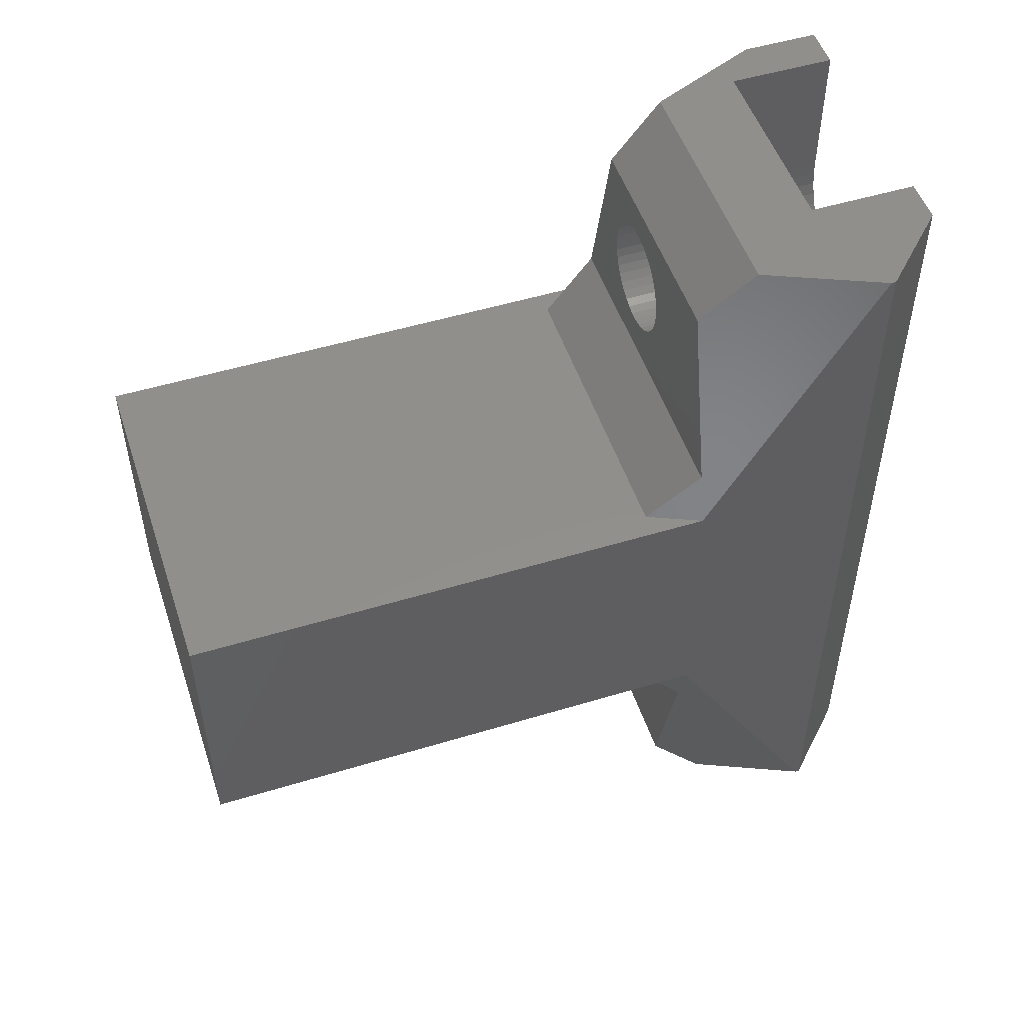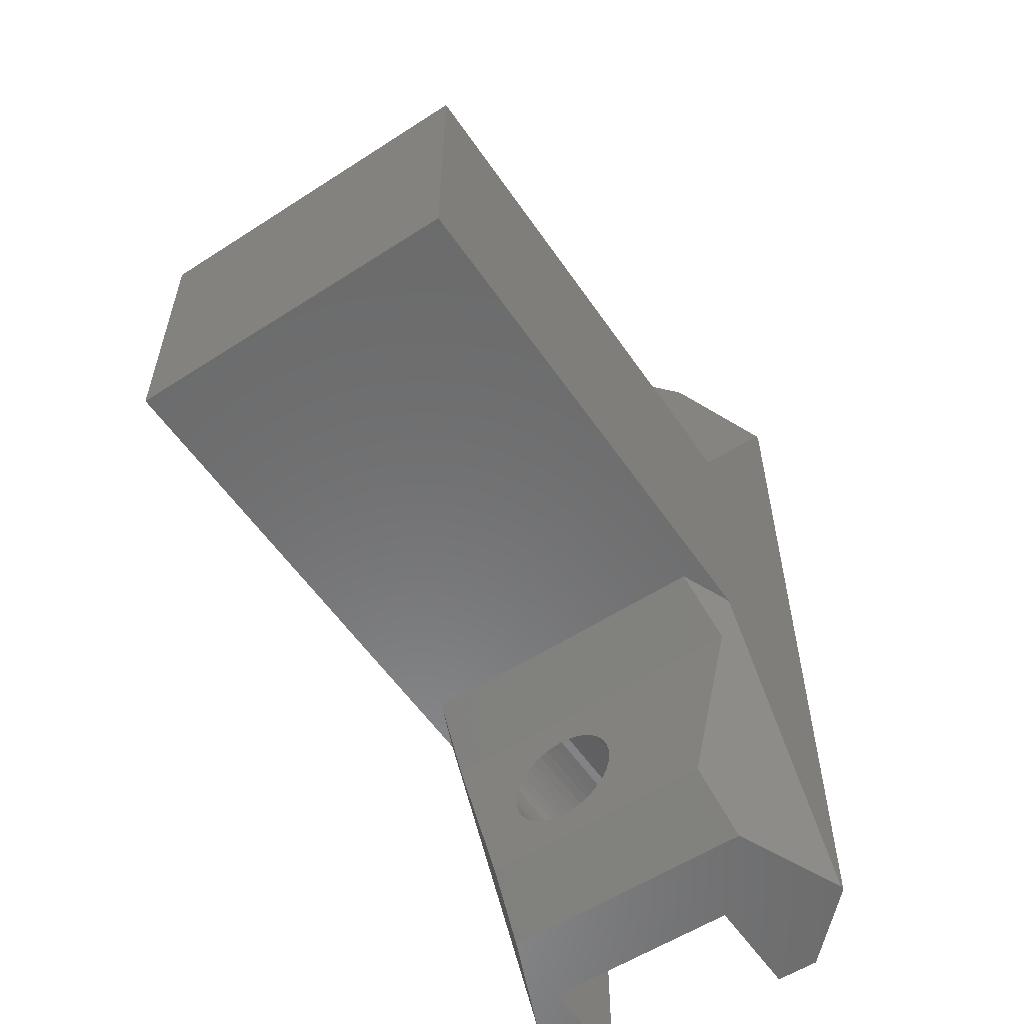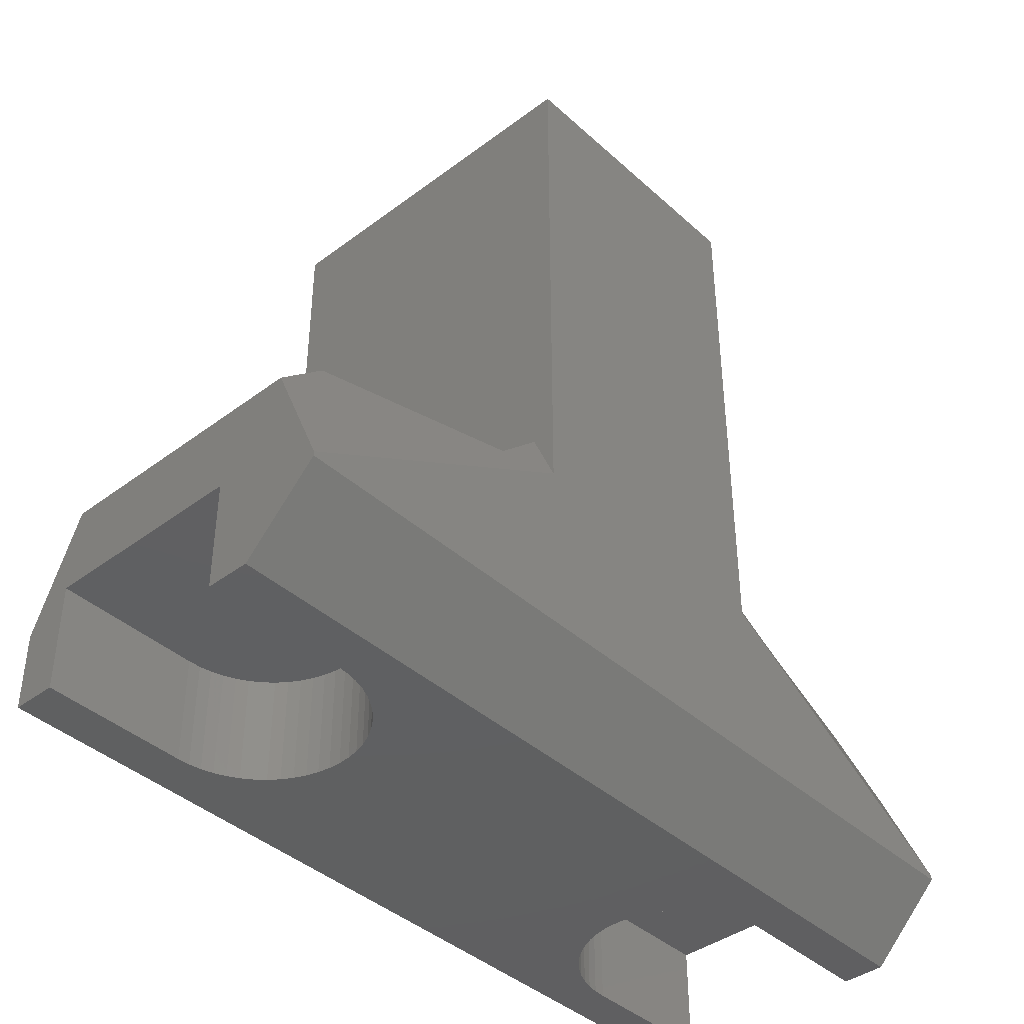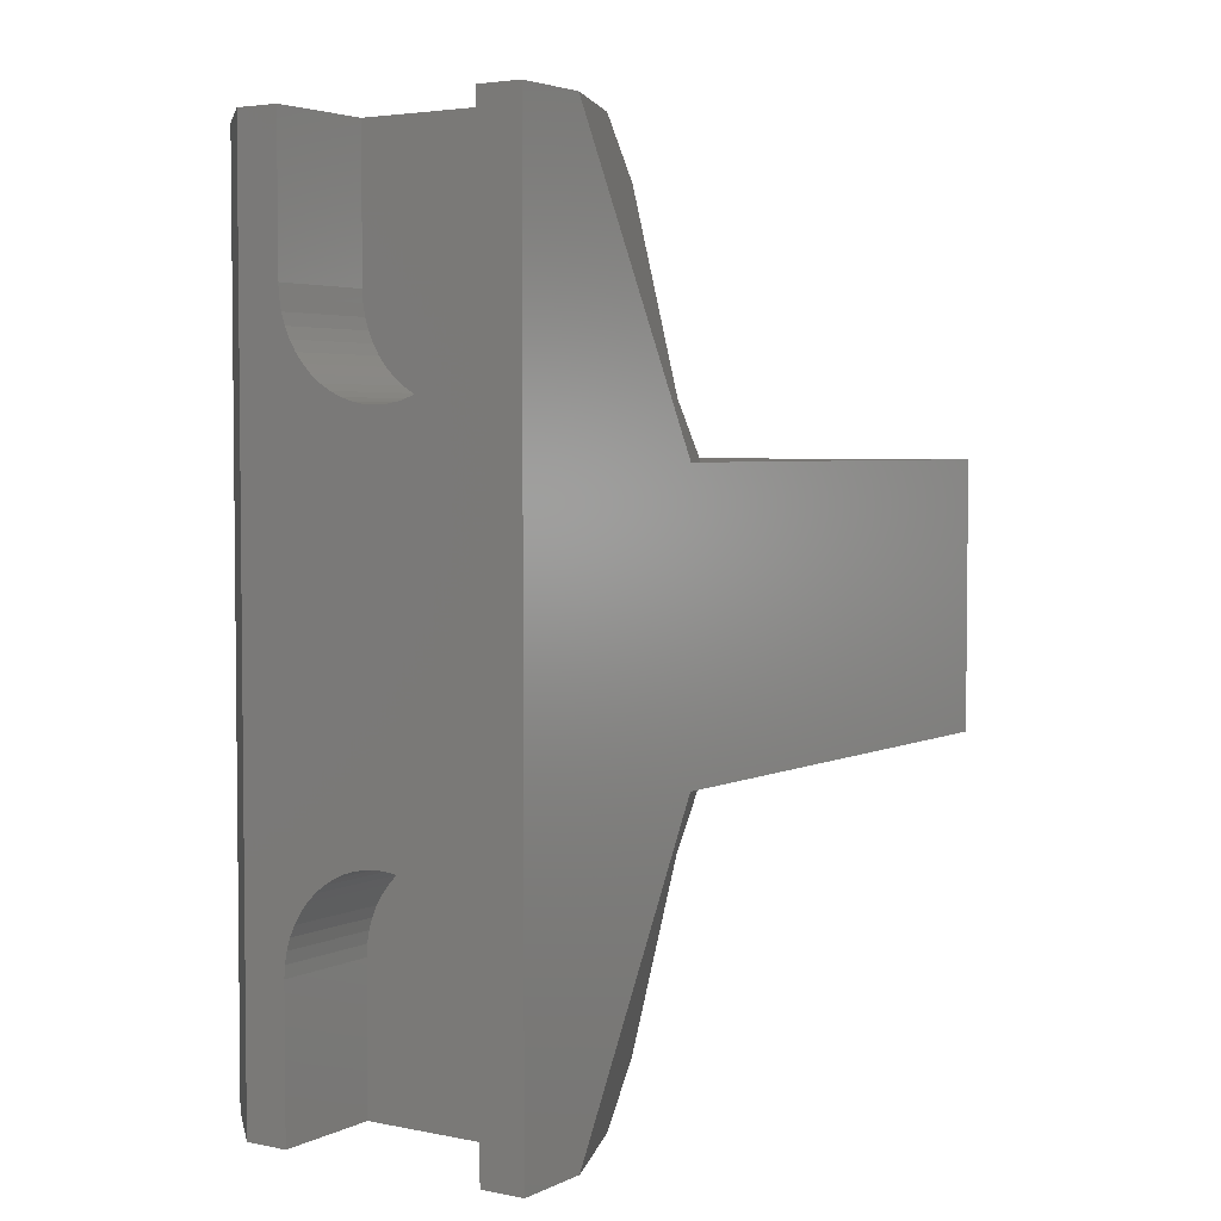
<metadata>
{"format":"stl","ext":"stl","renderer":"f3d","projection":"perspective","resolution":1024,"background":"white","views":[{"elev":51.2,"azim":71.7,"up":"+Y"},{"elev":-56.9,"azim":34.0,"up":"+Y"},{"elev":-40.8,"azim":42.4,"up":"+Z"},{"elev":3.8,"azim":-146.4,"up":"+Y"}]}
</metadata>
<code>
# stl→obj: 308 verts, 612 faces
v 175.3 -11.4 4.8
v 184.5 -11.4 4.8
v 175.5 -9.9 6.3
v 184.3 -9.9 6.3
v 179.2 -12.42 4.8
v 178.9 -12.4 4.8
v 178.6 -12.42 4.8
v 178.4 -12.48 4.8
v 178.2 -12.58 4.8
v 177.9 -12.72 4.8
v 177.7 -12.89 4.8
v 177.6 -13.09 4.8
v 177.5 -13.31 4.8
v 177.4 -13.55 4.8
v 177.3 -13.81 4.8
v 177.3 -14.06 4.8
v 176.6 -16.5 4.8
v 177.3 -14.32 4.8
v 177.4 -14.57 4.8
v 177.5 -14.8 4.8
v 177.7 -15.01 4.8
v 177.8 -15.2 4.8
v 178 -15.35 4.8
v 178.3 -15.47 4.8
v 178.5 -15.55 4.8
v 178.8 -15.59 4.8
v 179 -15.59 4.8
v 183.2 -16.5 4.8
v 179.3 -15.55 4.8
v 179.5 -15.47 4.8
v 179.8 -15.35 4.8
v 180 -15.2 4.8
v 180.1 -15.01 4.8
v 180.3 -14.8 4.8
v 180.4 -14.57 4.8
v 180.5 -14.32 4.8
v 180.5 -14.06 4.8
v 180.5 -13.81 4.8
v 180.4 -13.55 4.8
v 180.3 -13.31 4.8
v 180.2 -13.09 4.8
v 180.1 -12.89 4.8
v 179.9 -12.72 4.8
v 179.6 -12.58 4.8
v 179.4 -12.48 4.8
v 175.5 -2.1 6.3
v 184.3 -2.1 6.3
v 175.3 -0.6 4.8
v 184.5 -0.6 4.8
v 174.9 -2.1 4.8
v 174.9 -2.1 19.8
v 184.9 -2.1 19.8
v 184.9 -2.1 4.8
v 176.3 -18 3.3
v 183.5 -18 3.3
v 176.1 -18 2.895
v 174.9 -18 0.1235
v 174.9 -9.9 4.8
v 176.6 4.5 4.8
v 183.2 4.5 4.8
v 176.3 6 3.3
v 183.5 6 3.3
v 179 0.4052 4.8
v 178.8 0.4052 4.8
v 178.5 0.4465 4.8
v 180.5 1.936 4.8
v 180.5 1.68 4.8
v 180.4 1.433 4.8
v 179.2 3.579 4.8
v 179.4 3.518 4.8
v 179.6 3.417 4.8
v 177.3 2.193 4.8
v 177.4 2.445 4.8
v 177.5 2.686 4.8
v 178.6 3.579 4.8
v 178.9 3.6 4.8
v 179.9 3.279 4.8
v 180.1 3.108 4.8
v 180.2 2.909 4.8
v 180.3 2.686 4.8
v 180.4 2.445 4.8
v 180.5 2.193 4.8
v 180.3 1.2 4.8
v 180.1 0.9881 4.8
v 180 0.8024 4.8
v 179.8 0.6477 4.8
v 179.5 0.528 4.8
v 179.3 0.4465 4.8
v 178.3 0.528 4.8
v 178 0.6477 4.8
v 177.8 0.8024 4.8
v 177.7 0.9881 4.8
v 177.5 1.2 4.8
v 177.4 1.433 4.8
v 177.3 1.68 4.8
v 177.3 1.936 4.8
v 177.6 2.909 4.8
v 177.7 3.108 4.8
v 177.9 3.279 4.8
v 178.2 3.417 4.8
v 178.4 3.518 4.8
v 184.9 6 0.1235
v 184.9 -18 0.1235
v 184.9 -9.9 4.8
v 176.1 6 2.895
v 174.9 6 0.1235
v 178.9 -12.4 1.25
v 178.6 -12.42 1.25
v 179.2 -12.42 1.25
v 179.4 -12.48 1.25
v 178.4 -12.48 1.25
v 179.6 -12.58 1.25
v 178.2 -12.58 1.25
v 179.9 -12.72 1.25
v 177.9 -12.72 1.25
v 180.1 -12.89 1.25
v 177.7 -12.89 1.25
v 180.2 -13.09 1.25
v 177.6 -13.09 1.25
v 180.3 -13.31 1.25
v 177.5 -13.31 1.25
v 180.4 -13.55 1.25
v 177.4 -13.55 1.25
v 180.5 -13.81 1.25
v 177.3 -13.81 1.25
v 180.5 -14.06 1.25
v 177.3 -14.06 1.25
v 180.5 -14.32 1.25
v 177.3 -14.32 1.25
v 180.4 -14.57 1.25
v 177.4 -14.57 1.25
v 180.3 -14.8 1.25
v 177.5 -14.8 1.25
v 180.1 -15.01 1.25
v 177.7 -15.01 1.25
v 180 -15.2 1.25
v 177.8 -15.2 1.25
v 179.8 -15.35 1.25
v 178 -15.35 1.25
v 179.5 -15.47 1.25
v 178.3 -15.47 1.25
v 179.3 -15.55 1.25
v 178.5 -15.55 1.25
v 179 -15.59 1.25
v 178.8 -15.59 1.25
v 178.9 3.6 1.25
v 178.6 3.579 1.25
v 179.2 3.579 1.25
v 179.4 3.518 1.25
v 178.4 3.518 1.25
v 179.6 3.417 1.25
v 178.2 3.417 1.25
v 179.9 3.279 1.25
v 177.9 3.279 1.25
v 180.1 3.108 1.25
v 177.7 3.108 1.25
v 180.2 2.909 1.25
v 177.6 2.909 1.25
v 180.3 2.686 1.25
v 177.5 2.686 1.25
v 180.4 2.445 1.25
v 177.4 2.445 1.25
v 180.5 2.193 1.25
v 177.3 2.193 1.25
v 180.5 1.936 1.25
v 177.3 1.936 1.25
v 180.5 1.68 1.25
v 177.3 1.68 1.25
v 180.4 1.433 1.25
v 177.4 1.433 1.25
v 180.3 1.2 1.25
v 177.5 1.2 1.25
v 180.1 0.9881 1.25
v 177.7 0.9881 1.25
v 180 0.8024 1.25
v 177.8 0.8024 1.25
v 179.8 0.6477 1.25
v 178 0.6477 1.25
v 179.5 0.528 1.25
v 178.3 0.528 1.25
v 179.3 0.4465 1.25
v 178.5 0.4465 1.25
v 179 0.4052 1.25
v 178.8 0.4052 1.25
v 181.7 2 1
v 181.7 6 1
v 181.7 2 -2
v 181.7 6 -2
v 176.1 6 1
v 176.1 2 1
v 176.1 6 -2
v 176.1 2 -2
v 176.1 -14 1
v 176.1 -18 1
v 176.1 -14 -2
v 176.1 -18 -2
v 181.7 -18 1
v 181.7 -14 1
v 181.7 -18 -2
v 181.7 -14 -2
v 174.9 6 -2
v 184.9 6 3.553e-14
v 182.9 6 -2
v 181.7 1.662 1
v 181.6 1.33 1
v 181.5 1.007 1
v 181.4 0.6988 1
v 181.2 0.4094 1
v 181 0.1433 1
v 180.8 -0.09583 1
v 180.5 -0.3044 1
v 180.2 -0.4793 1
v 179.9 -0.618 1
v 179.6 -0.7186 1
v 179.2 -0.7796 1
v 178.9 -0.8 1
v 178.6 -0.7796 1
v 178.2 -0.7186 1
v 177.9 -0.618 1
v 177.6 -0.4793 1
v 177.3 -0.3044 1
v 177 -0.09583 1
v 176.8 0.1433 1
v 176.6 0.4094 1
v 176.4 0.6988 1
v 176.3 1.007 1
v 176.2 1.33 1
v 176.1 1.662 1
v 181.7 -13.66 -2
v 181.7 -13.66 1
v 181.6 -13.33 -2
v 181.6 -13.33 1
v 181.5 -13.01 -2
v 181.5 -13.01 1
v 181.4 -12.7 -2
v 181.4 -12.7 1
v 181.2 -12.41 -2
v 181.2 -12.41 1
v 181 -12.14 -2
v 181 -12.14 1
v 180.8 -11.9 -2
v 180.8 -11.9 1
v 180.5 -11.7 -2
v 180.5 -11.7 1
v 180.2 -11.52 -2
v 180.2 -11.52 1
v 179.9 -11.38 -2
v 179.9 -11.38 1
v 179.6 -11.28 -2
v 179.6 -11.28 1
v 179.2 -11.22 -2
v 179.2 -11.22 1
v 178.9 -11.2 -2
v 178.9 -11.2 1
v 178.6 -11.22 -2
v 178.6 -11.22 1
v 178.2 -11.28 -2
v 178.2 -11.28 1
v 177.9 -11.38 -2
v 177.9 -11.38 1
v 177.6 -11.52 -2
v 177.6 -11.52 1
v 177.3 -11.7 -2
v 177.3 -11.7 1
v 177 -11.9 -2
v 177 -11.9 1
v 176.8 -12.14 -2
v 176.8 -12.14 1
v 176.6 -12.41 -2
v 176.6 -12.41 1
v 176.4 -12.7 -2
v 176.4 -12.7 1
v 176.3 -13.01 -2
v 176.3 -13.01 1
v 176.2 -13.33 -2
v 176.2 -13.33 1
v 176.1 -13.66 -2
v 176.1 -13.66 1
v 181.7 1.662 -2
v 181.6 1.33 -2
v 182.9 -18 -2
v 181.5 1.007 -2
v 181.4 0.6988 -2
v 181.2 0.4094 -2
v 181 0.1433 -2
v 180.8 -0.09583 -2
v 180.5 -0.3044 -2
v 180.2 -0.4793 -2
v 179.9 -0.618 -2
v 179.6 -0.7186 -2
v 179.2 -0.7796 -2
v 178.9 -0.8 -2
v 178.6 -0.7796 -2
v 178.2 -0.7186 -2
v 177.9 -0.618 -2
v 177.6 -0.4793 -2
v 177.3 -0.3044 -2
v 177 -0.09583 -2
v 176.8 0.1433 -2
v 176.6 0.4094 -2
v 176.4 0.6988 -2
v 176.3 1.007 -2
v 176.2 1.33 -2
v 174.9 -18 -2
v 176.1 1.662 -2
v 184.9 -18 3.553e-14
v 174.9 -9.9 19.8
v 184.9 -9.9 19.8
f 1 2 3
f 3 2 4
f 5 2 6
f 6 2 1
f 6 1 7
f 7 1 8
f 8 1 9
f 9 1 10
f 10 1 11
f 11 1 12
f 12 1 13
f 13 1 14
f 14 1 15
f 15 1 16
f 16 1 17
f 16 17 18
f 18 17 19
f 19 17 20
f 20 17 21
f 21 17 22
f 22 17 23
f 23 17 24
f 24 17 25
f 25 17 26
f 26 17 27
f 27 17 28
f 27 28 29
f 29 28 30
f 30 28 31
f 31 28 32
f 32 28 33
f 33 28 34
f 34 28 35
f 35 28 36
f 36 28 37
f 37 28 2
f 37 2 38
f 38 2 39
f 39 2 40
f 40 2 41
f 41 2 42
f 42 2 43
f 43 2 44
f 44 2 45
f 45 2 5
f 46 47 48
f 48 47 49
f 50 51 46
f 46 51 52
f 46 52 47
f 47 52 53
f 54 55 17
f 17 55 28
f 54 17 56
f 56 17 1
f 56 1 57
f 57 1 58
f 58 1 3
f 59 60 61
f 61 60 62
f 49 63 48
f 48 63 64
f 48 64 65
f 60 66 49
f 49 66 67
f 49 67 68
f 59 69 60
f 60 69 70
f 60 70 71
f 48 72 59
f 59 72 73
f 59 73 74
f 75 76 59
f 59 76 69
f 71 77 60
f 60 77 78
f 60 78 79
f 79 80 60
f 60 80 81
f 60 81 82
f 82 66 60
f 68 83 49
f 49 83 84
f 49 84 85
f 85 86 49
f 49 86 87
f 49 87 88
f 88 63 49
f 65 89 48
f 48 89 90
f 48 90 91
f 91 92 48
f 48 92 93
f 48 93 94
f 94 95 48
f 48 95 96
f 48 96 72
f 74 97 59
f 59 97 98
f 59 98 99
f 99 100 59
f 59 100 101
f 59 101 75
f 60 49 62
f 62 49 102
f 102 49 53
f 53 49 47
f 28 55 2
f 2 55 103
f 2 103 104
f 104 4 2
f 61 105 59
f 59 105 48
f 48 105 106
f 48 106 50
f 50 46 48
f 107 108 109
f 109 108 110
f 110 108 111
f 110 111 112
f 112 111 113
f 112 113 114
f 114 113 115
f 114 115 116
f 116 115 117
f 116 117 118
f 118 117 119
f 118 119 120
f 120 119 121
f 120 121 122
f 122 121 123
f 122 123 124
f 124 123 125
f 124 125 126
f 126 125 127
f 126 127 128
f 128 127 129
f 128 129 130
f 130 129 131
f 130 131 132
f 132 131 133
f 132 133 134
f 134 133 135
f 134 135 136
f 136 135 137
f 136 137 138
f 138 137 139
f 138 139 140
f 140 139 141
f 140 141 142
f 142 141 143
f 142 143 144
f 144 143 145
f 146 147 148
f 148 147 149
f 149 147 150
f 149 150 151
f 151 150 152
f 151 152 153
f 153 152 154
f 153 154 155
f 155 154 156
f 155 156 157
f 157 156 158
f 157 158 159
f 159 158 160
f 159 160 161
f 161 160 162
f 161 162 163
f 163 162 164
f 163 164 165
f 165 164 166
f 165 166 167
f 167 166 168
f 167 168 169
f 169 168 170
f 169 170 171
f 171 170 172
f 171 172 173
f 173 172 174
f 173 174 175
f 175 174 176
f 175 176 177
f 177 176 178
f 177 178 179
f 179 178 180
f 179 180 181
f 181 180 182
f 181 182 183
f 183 182 184
f 185 186 187
f 187 186 188
f 189 190 191
f 191 190 192
f 193 194 195
f 195 194 196
f 197 198 199
f 199 198 200
f 105 189 106
f 106 189 191
f 106 191 201
f 105 61 186
f 186 61 62
f 186 62 102
f 102 202 186
f 186 202 203
f 186 203 188
f 186 189 105
f 186 185 190
f 190 185 204
f 190 204 205
f 205 206 190
f 190 206 207
f 190 207 208
f 208 209 190
f 190 209 210
f 190 210 211
f 211 212 190
f 190 212 213
f 190 213 214
f 214 215 190
f 190 215 216
f 190 216 217
f 217 218 190
f 190 218 219
f 190 219 220
f 220 221 190
f 190 221 222
f 190 222 223
f 223 224 190
f 190 224 225
f 190 225 226
f 226 227 190
f 190 227 228
f 190 189 186
f 200 198 229
f 229 198 230
f 229 230 231
f 231 230 232
f 231 232 233
f 233 232 234
f 233 234 235
f 235 234 236
f 235 236 237
f 237 236 238
f 237 238 239
f 239 238 240
f 239 240 241
f 241 240 242
f 241 242 243
f 243 242 244
f 243 244 245
f 245 244 246
f 245 246 247
f 247 246 248
f 247 248 249
f 249 248 250
f 249 250 251
f 251 250 252
f 251 252 253
f 253 252 254
f 253 254 255
f 255 254 256
f 255 256 257
f 257 256 258
f 257 258 259
f 259 258 260
f 259 260 261
f 261 260 262
f 261 262 263
f 263 262 264
f 263 264 265
f 265 264 266
f 265 266 267
f 267 266 268
f 267 268 269
f 269 268 270
f 269 270 271
f 271 270 272
f 271 272 273
f 273 272 274
f 273 274 275
f 275 274 276
f 275 276 277
f 277 276 278
f 277 278 195
f 195 278 193
f 188 203 187
f 187 203 279
f 279 203 280
f 280 203 281
f 280 281 231
f 231 281 229
f 229 281 200
f 200 281 199
f 280 231 282
f 282 231 233
f 282 233 283
f 283 233 235
f 283 235 284
f 284 235 237
f 284 237 285
f 285 237 239
f 285 239 286
f 286 239 241
f 286 241 287
f 287 241 243
f 287 243 288
f 288 243 245
f 288 245 289
f 289 245 247
f 289 247 290
f 290 247 249
f 290 249 291
f 291 249 251
f 291 251 292
f 292 251 253
f 292 253 293
f 293 253 255
f 293 255 294
f 294 255 257
f 294 257 295
f 295 257 259
f 295 259 296
f 296 259 261
f 296 261 297
f 297 261 263
f 297 263 298
f 298 263 265
f 298 265 299
f 299 265 267
f 299 267 300
f 300 267 269
f 300 269 301
f 301 269 271
f 301 271 302
f 302 271 273
f 302 273 303
f 303 273 275
f 303 275 201
f 201 275 304
f 304 275 277
f 304 277 195
f 195 196 304
f 191 192 201
f 201 192 305
f 201 305 303
f 304 196 57
f 57 196 194
f 57 194 56
f 103 55 197
f 197 55 54
f 197 54 56
f 56 194 197
f 199 281 197
f 197 281 306
f 197 306 103
f 185 187 204
f 204 187 279
f 204 279 205
f 205 279 280
f 205 280 206
f 206 280 282
f 206 282 207
f 207 282 283
f 207 283 208
f 208 283 284
f 208 284 209
f 209 284 285
f 209 285 210
f 210 285 286
f 210 286 211
f 211 286 287
f 211 287 212
f 212 287 288
f 212 288 213
f 213 288 289
f 213 289 214
f 214 289 290
f 214 290 215
f 215 290 291
f 215 291 216
f 216 291 292
f 216 292 217
f 217 292 293
f 217 293 218
f 218 293 294
f 218 294 219
f 219 294 295
f 219 295 220
f 220 295 296
f 220 296 221
f 221 296 297
f 221 297 222
f 222 297 298
f 222 298 223
f 223 298 299
f 223 299 224
f 224 299 300
f 224 300 225
f 225 300 301
f 225 301 226
f 226 301 302
f 226 302 227
f 227 302 303
f 227 303 228
f 228 303 305
f 228 305 190
f 190 305 192
f 148 69 146
f 146 69 76
f 146 76 147
f 147 76 75
f 147 75 150
f 150 75 101
f 150 101 152
f 152 101 100
f 152 100 154
f 154 100 99
f 154 99 156
f 156 99 98
f 156 98 158
f 158 98 97
f 158 97 160
f 160 97 74
f 160 74 162
f 162 74 73
f 162 73 164
f 164 73 72
f 164 72 166
f 166 72 96
f 166 96 168
f 168 96 95
f 168 95 170
f 170 95 94
f 170 94 172
f 172 94 93
f 172 93 174
f 174 93 92
f 174 92 176
f 176 92 91
f 176 91 178
f 178 91 90
f 178 90 180
f 180 90 89
f 180 89 182
f 182 89 65
f 182 65 184
f 184 65 64
f 184 64 183
f 183 64 63
f 183 63 181
f 181 63 88
f 181 88 179
f 179 88 87
f 179 87 177
f 177 87 86
f 177 86 175
f 175 86 85
f 175 85 173
f 173 85 84
f 173 84 171
f 171 84 83
f 171 83 169
f 169 83 68
f 169 68 167
f 167 68 67
f 167 67 165
f 165 67 66
f 165 66 163
f 163 66 82
f 163 82 161
f 161 82 81
f 161 81 159
f 159 81 80
f 159 80 157
f 157 80 79
f 157 79 155
f 155 79 78
f 155 78 153
f 153 78 77
f 153 77 151
f 151 77 71
f 151 71 149
f 149 71 70
f 149 70 148
f 148 70 69
f 278 276 193
f 193 276 274
f 193 274 272
f 272 270 193
f 193 270 268
f 193 268 266
f 266 264 193
f 193 264 262
f 193 262 260
f 260 258 193
f 193 258 256
f 193 256 254
f 254 252 193
f 193 252 250
f 193 250 248
f 248 246 193
f 193 246 244
f 193 244 242
f 242 240 193
f 193 240 238
f 193 238 236
f 236 234 193
f 193 234 232
f 193 232 230
f 230 198 193
f 193 198 197
f 193 197 194
f 109 5 107
f 107 5 6
f 107 6 108
f 108 6 7
f 108 7 111
f 111 7 8
f 111 8 113
f 113 8 9
f 113 9 115
f 115 9 10
f 115 10 117
f 117 10 11
f 117 11 119
f 119 11 12
f 119 12 121
f 121 12 13
f 121 13 123
f 123 13 14
f 123 14 125
f 125 14 15
f 125 15 127
f 127 15 16
f 127 16 129
f 129 16 18
f 129 18 131
f 131 18 19
f 131 19 133
f 133 19 20
f 133 20 135
f 135 20 21
f 135 21 137
f 137 21 22
f 137 22 139
f 139 22 23
f 139 23 141
f 141 23 24
f 141 24 143
f 143 24 25
f 143 25 145
f 145 25 26
f 145 26 144
f 144 26 27
f 144 27 142
f 142 27 29
f 142 29 140
f 140 29 30
f 140 30 138
f 138 30 31
f 138 31 136
f 136 31 32
f 136 32 134
f 134 32 33
f 134 33 132
f 132 33 34
f 132 34 130
f 130 34 35
f 130 35 128
f 128 35 36
f 128 36 126
f 126 36 37
f 126 37 124
f 124 37 38
f 124 38 122
f 122 38 39
f 122 39 120
f 120 39 40
f 120 40 118
f 118 40 41
f 118 41 116
f 116 41 42
f 116 42 114
f 114 42 43
f 114 43 112
f 112 43 44
f 112 44 110
f 110 44 45
f 110 45 109
f 109 45 5
f 203 202 281
f 281 202 306
f 58 3 307
f 307 3 308
f 308 3 4
f 308 4 104
f 51 307 52
f 52 307 308
f 202 53 306
f 306 53 104
f 306 104 103
f 202 102 53
f 53 52 104
f 104 52 308
f 51 50 307
f 307 50 58
f 58 50 304
f 58 304 57
f 106 201 50
f 50 201 304

</code>
